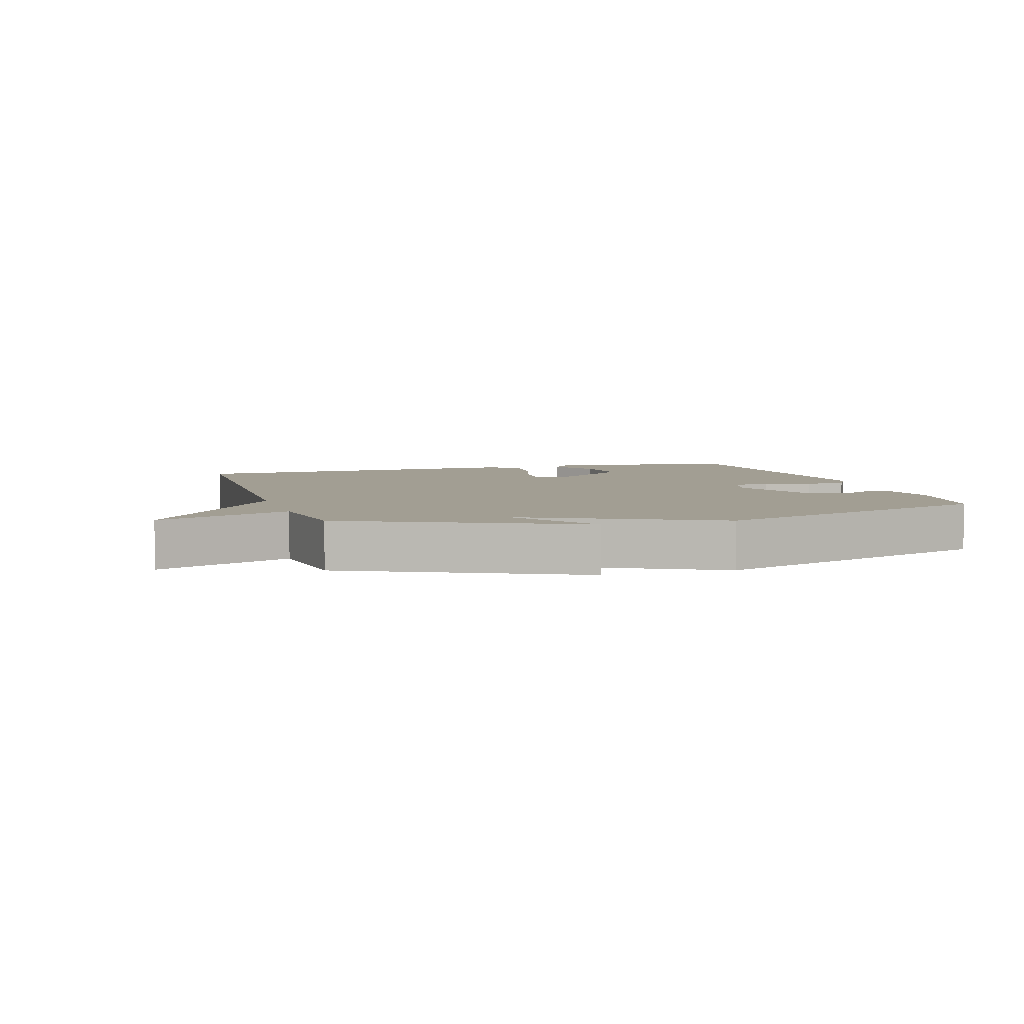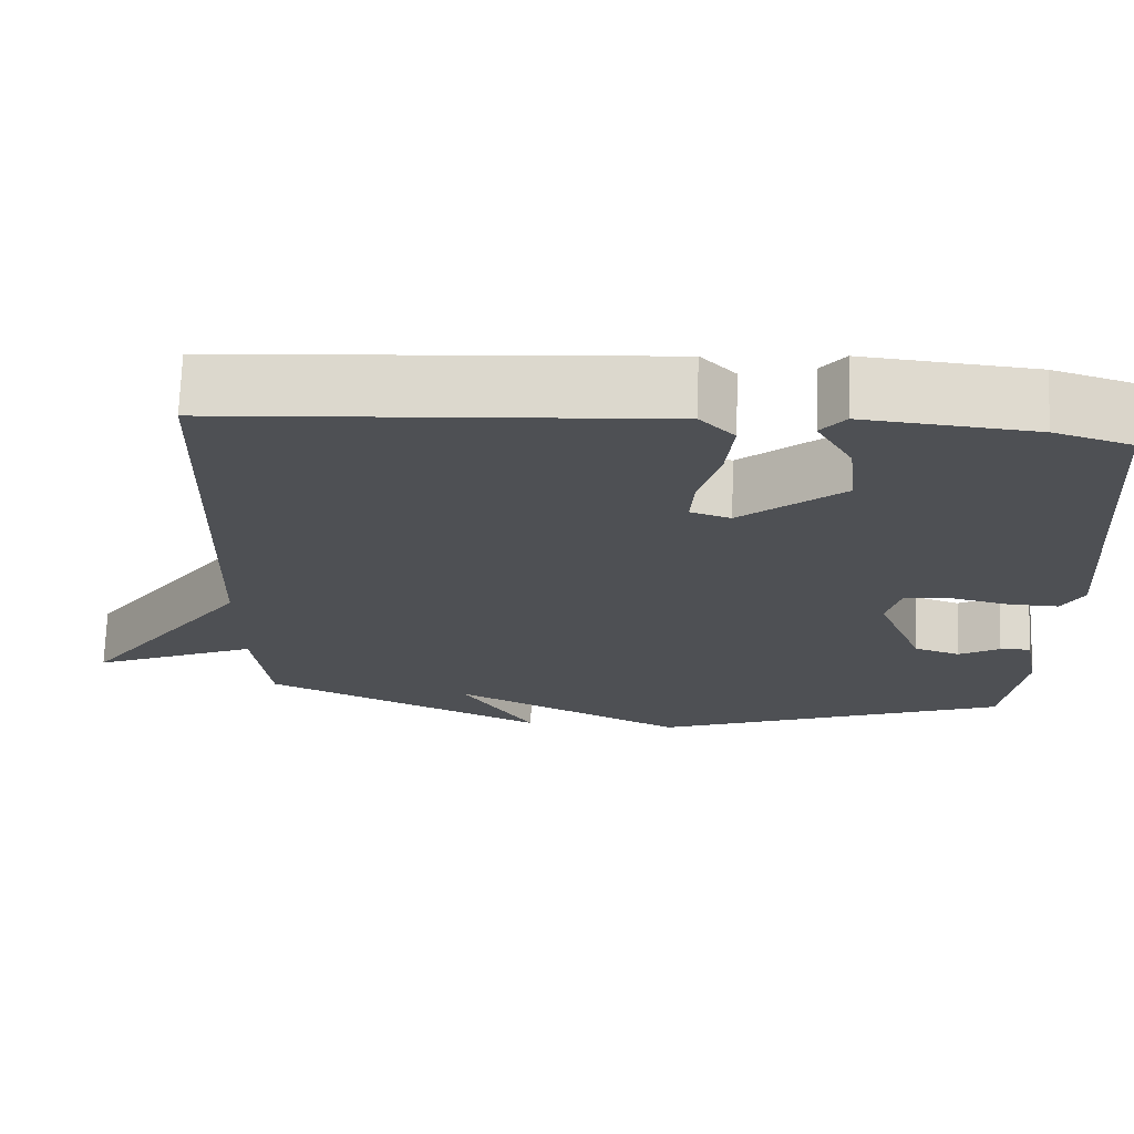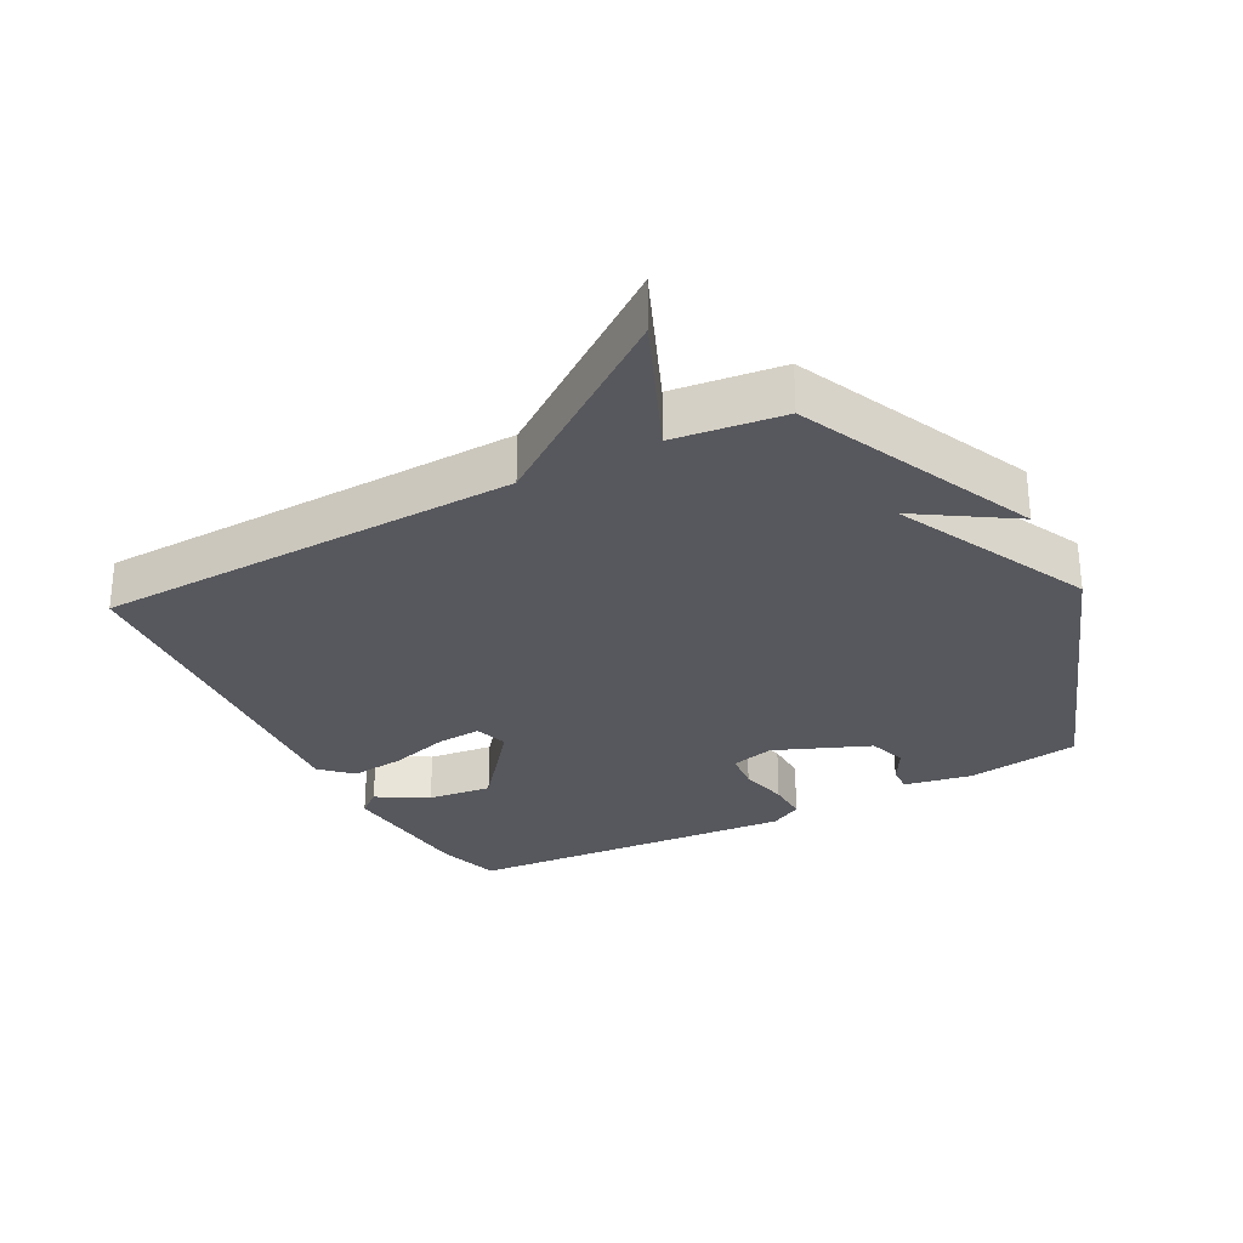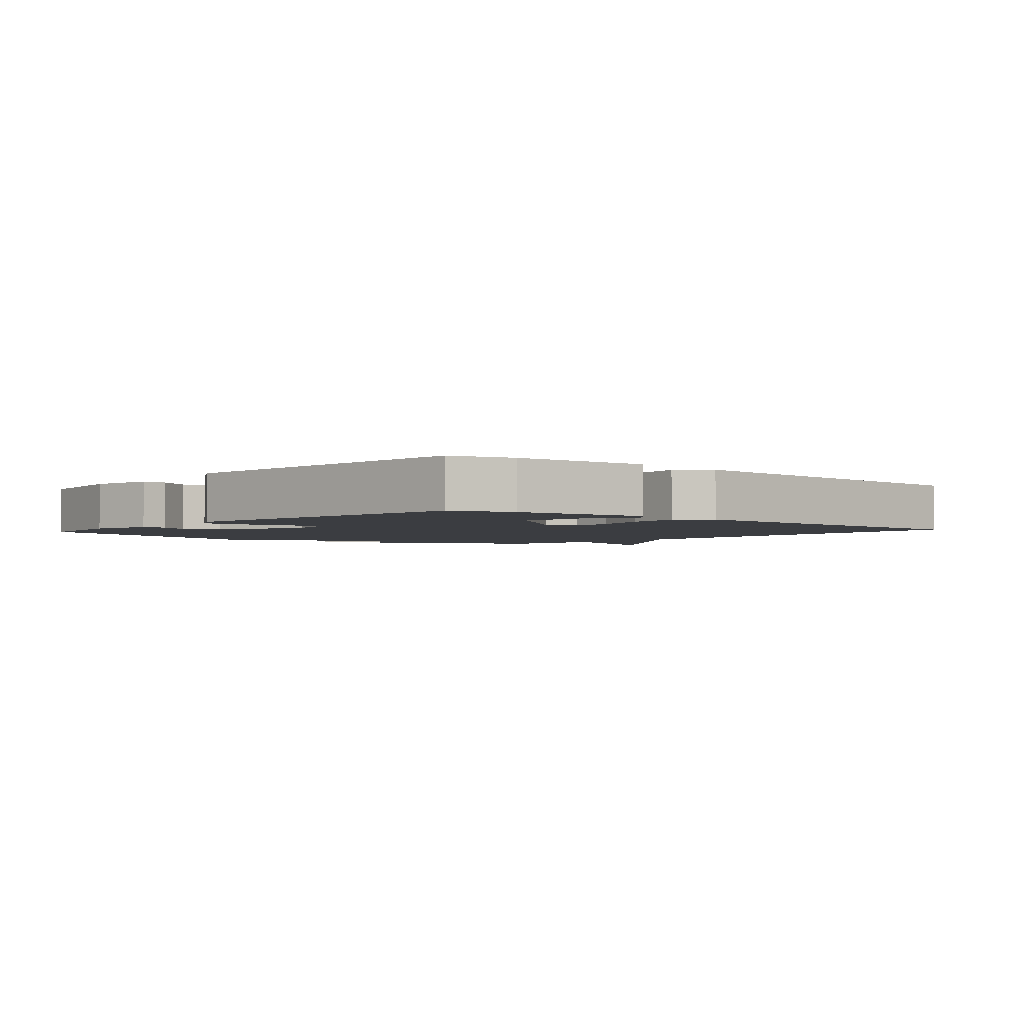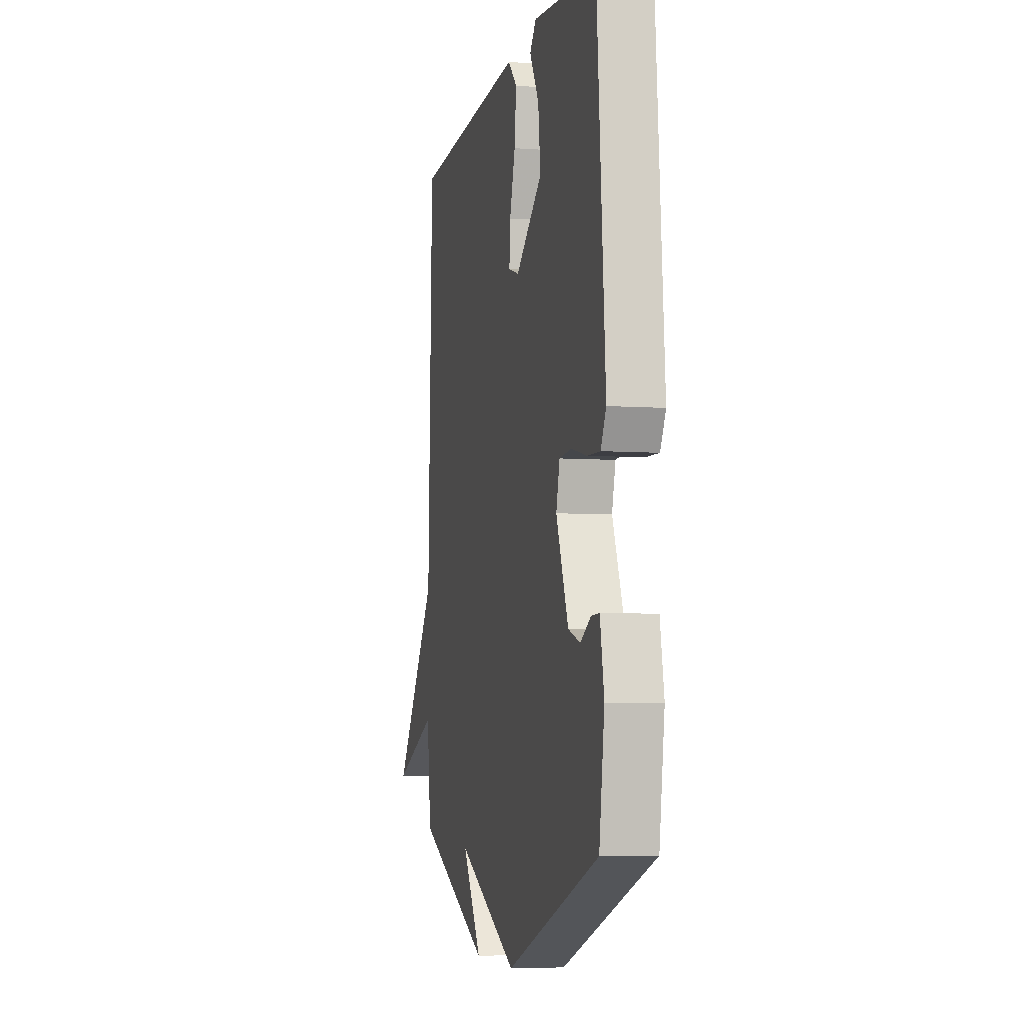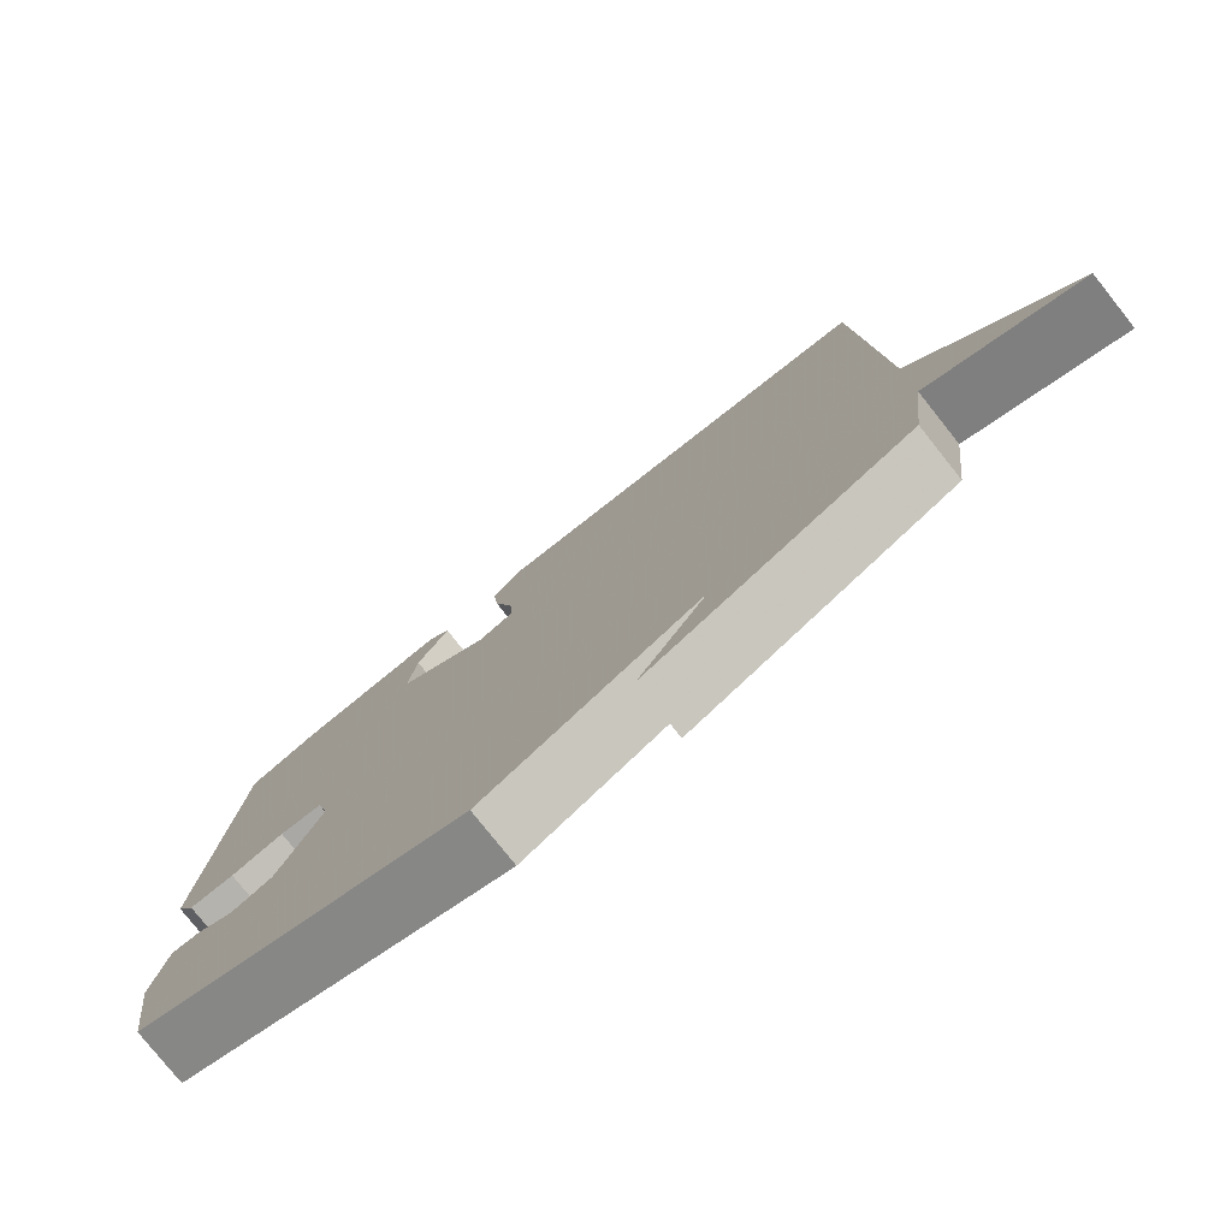
<metadata>
{"format":"obj","ext":"obj","renderer":"f3d","projection":"perspective","resolution":1024,"background":"white","views":[{"elev":5.0,"azim":163.5,"up":"+Y"},{"elev":71.3,"azim":-178.1,"up":"+Z"},{"elev":-28.9,"azim":117.8,"up":"+Y"},{"elev":-2.6,"azim":-40.9,"up":"+Y"},{"elev":-5.5,"azim":-102.8,"up":"+Z"},{"elev":-78.6,"azim":38.5,"up":"+Z"}]}
</metadata>
<code>
v 0.5 0.07 0.5
v 0.52 0.07 -0.136
v 0.727 0.07 -0.423
v 0.52 0.07 -0.336
v 0.5 0.07 -0.5
v 0.146 0.07 -0.662
v 0.237 0.07 -0.52
v -0.054 0.07 -0.662
v -0.5 0.07 -0.5
v -0.525 0.07 -0.329
v -0.506 0.07 -0.228
v -0.468 0.07 -0.229
v -0.417 0.07 -0.258
v -0.36 0.07 -0.239
v -0.302 0.07 -0.096
v -0.319 0.07 -0.031
v -0.377 0.07 -0.026
v -0.45 0.07 -0.043
v -0.512 0.07 -0.045
v -0.538 0.07 0.003
v -0.5 0.07 0.5
v -0.405 0.07 0.529
v -0.196 0.07 0.549
v -0.166 0.07 0.513
v -0.21 0.07 0.437
v -0.221 0.07 0.34
v -0.094 0.07 0.238
v -0.044 0.07 0.254
v -0.049 0.07 0.321
v -0.075 0.07 0.41
v -0.084 0.07 0.492
v -0.041 0.07 0.536
v 0.5 0 0.5
v 0.52 0 -0.136
v 0.727 0 -0.423
v 0.52 0 -0.336
v 0.5 0 -0.5
v 0.146 0 -0.662
v 0.237 0 -0.52
v -0.054 0 -0.662
v -0.5 0 -0.5
v -0.525 0 -0.329
v -0.506 0 -0.228
v -0.468 0 -0.229
v -0.417 0 -0.258
v -0.36 0 -0.239
v -0.302 0 -0.096
v -0.319 0 -0.031
v -0.377 0 -0.026
v -0.45 0 -0.043
v -0.512 0 -0.045
v -0.538 0 0.003
v -0.5 0 0.5
v -0.405 0 0.529
v -0.196 0 0.549
v -0.166 0 0.513
v -0.21 0 0.437
v -0.221 0 0.34
v -0.094 0 0.238
v -0.044 0 0.254
v -0.049 0 0.321
v -0.075 0 0.41
v -0.084 0 0.492
v -0.041 0 0.536
f 32 1 2
f 31 32 2
f 30 31 2
f 29 30 2
f 2 3 4
f 29 2 4
f 28 29 4
f 27 28 4 5
f 26 27 5
f 23 24 25
f 22 23 25
f 21 22 25
f 20 21 25
f 19 20 25
f 19 25 26
f 18 19 26
f 17 18 26
f 16 17 26
f 15 16 26 5
f 11 12 13
f 10 11 13
f 9 10 13
f 8 9 13
f 7 8 13 14
f 5 6 7
f 5 7 14 15
f 34 33 64
f 34 64 63
f 34 63 62
f 34 62 61
f 36 35 34
f 36 34 61
f 36 61 60
f 37 36 60 59
f 37 59 58
f 57 56 55
f 57 55 54
f 57 54 53
f 57 53 52
f 57 52 51
f 58 57 51
f 58 51 50
f 58 50 49
f 58 49 48
f 37 58 48 47
f 45 44 43
f 45 43 42
f 45 42 41
f 45 41 40
f 46 45 40 39
f 39 38 37
f 47 46 39 37
f 1 33 34 2
f 2 34 35 3
f 3 35 36 4
f 4 36 37 5
f 5 37 38 6
f 6 38 39 7
f 7 39 40 8
f 8 40 41 9
f 9 41 42 10
f 10 42 43 11
f 11 43 44 12
f 12 44 45 13
f 13 45 46 14
f 14 46 47 15
f 15 47 48 16
f 16 48 49 17
f 17 49 50 18
f 18 50 51 19
f 19 51 52 20
f 20 52 53 21
f 21 53 54 22
f 22 54 55 23
f 23 55 56 24
f 24 56 57 25
f 25 57 58 26
f 26 58 59 27
f 27 59 60 28
f 28 60 61 29
f 29 61 62 30
f 30 62 63 31
f 31 63 64 32
f 32 64 33 1

</code>
